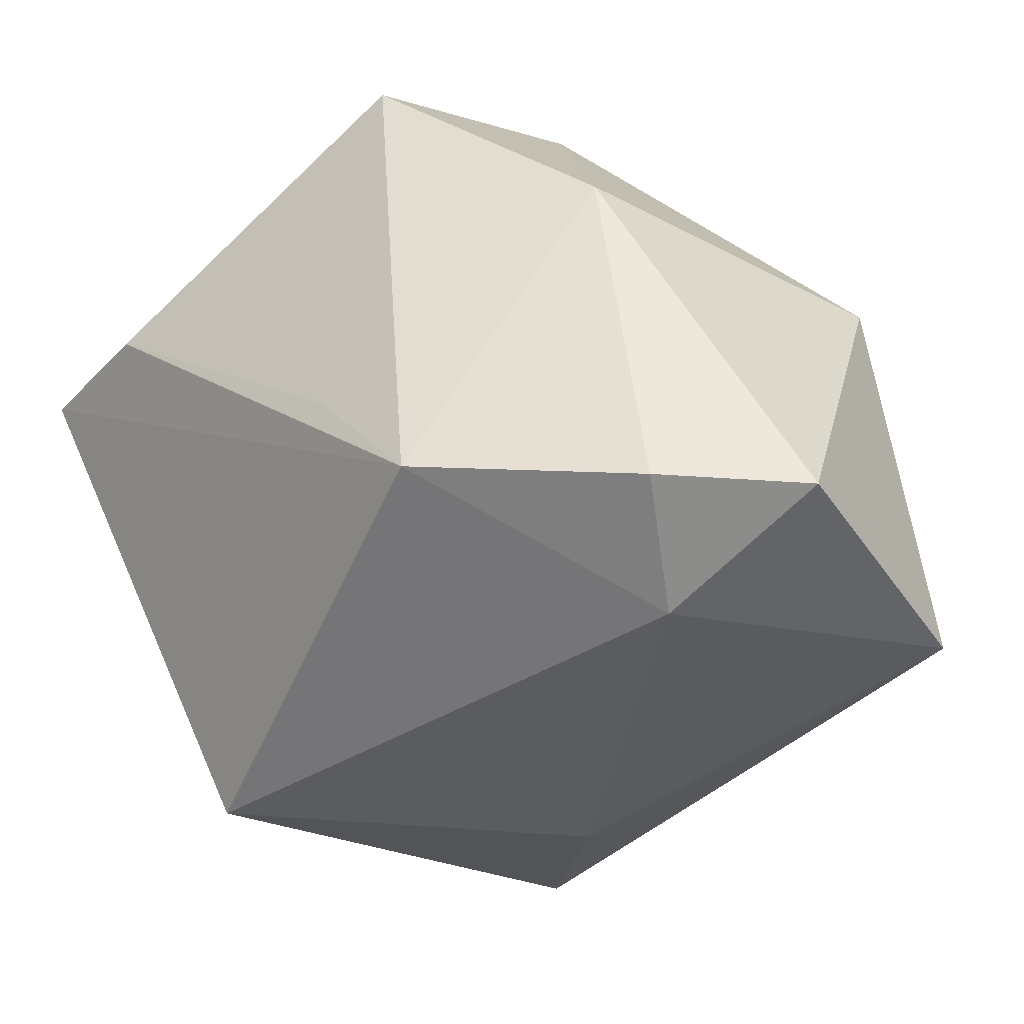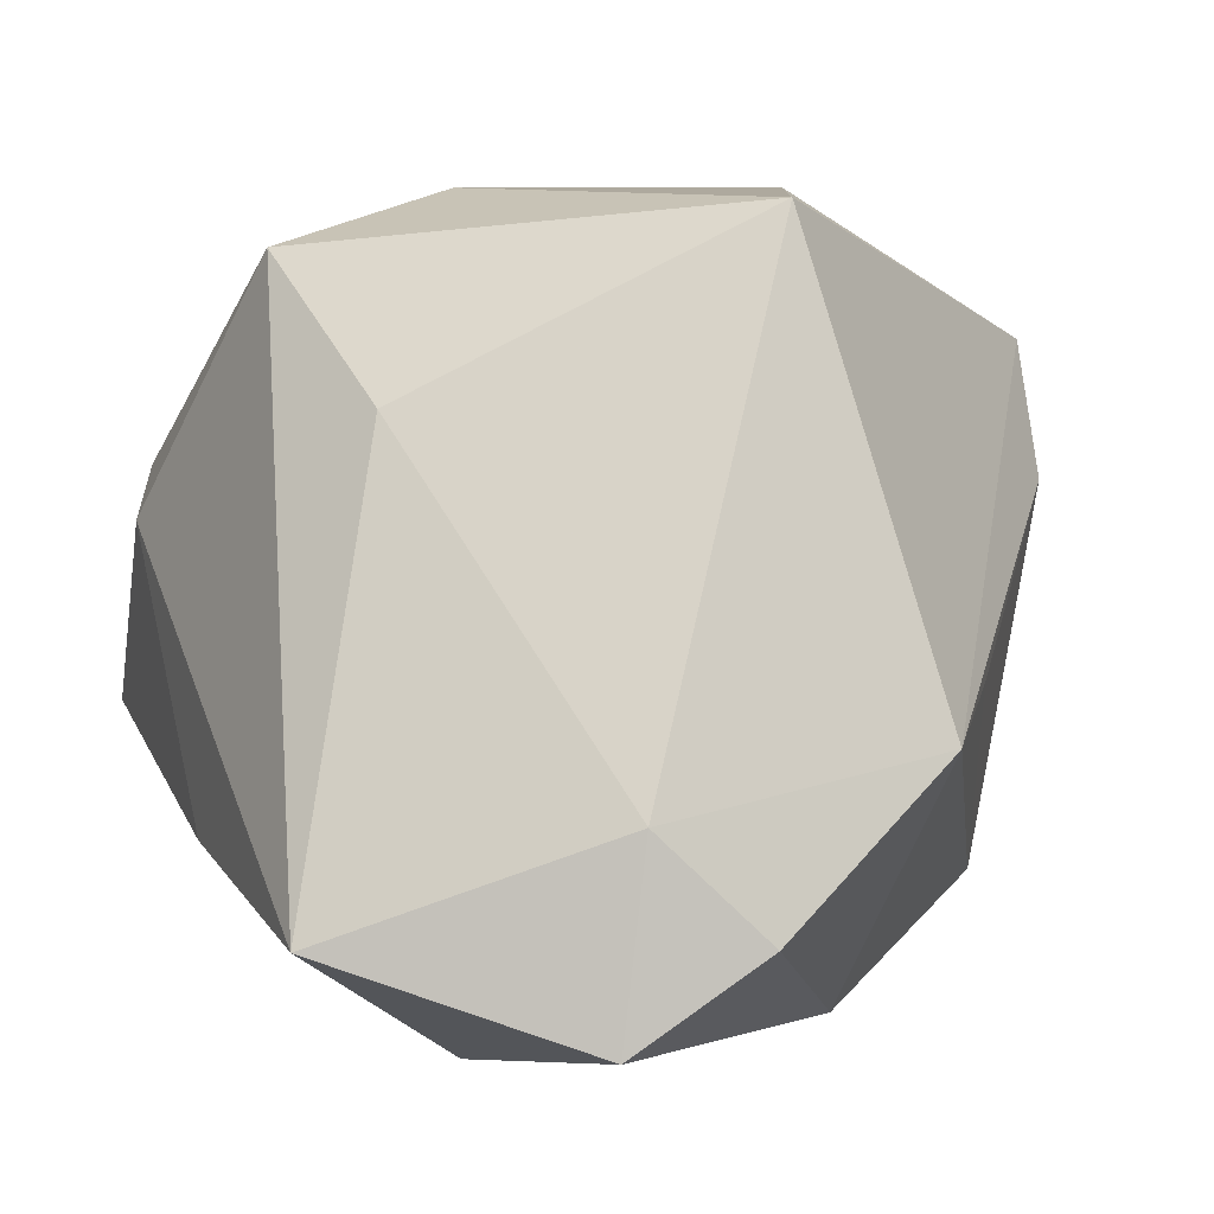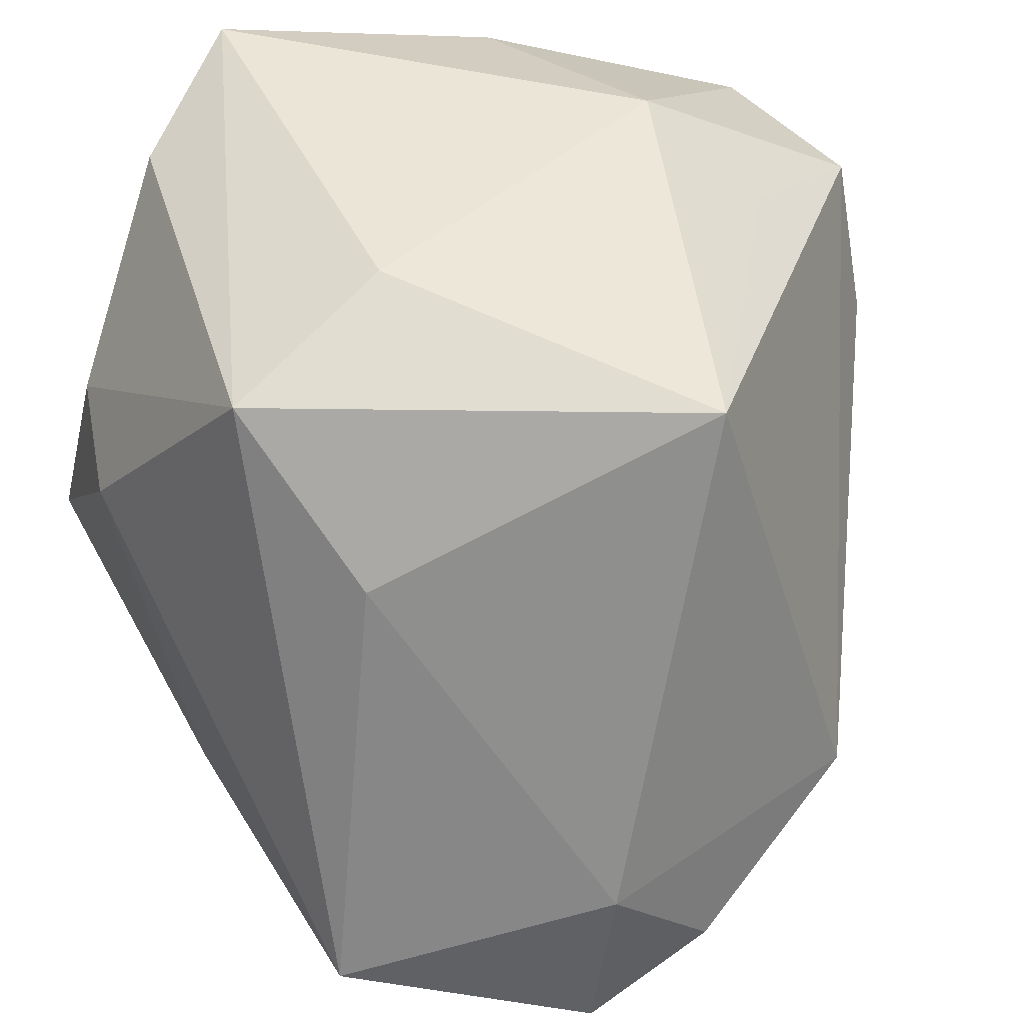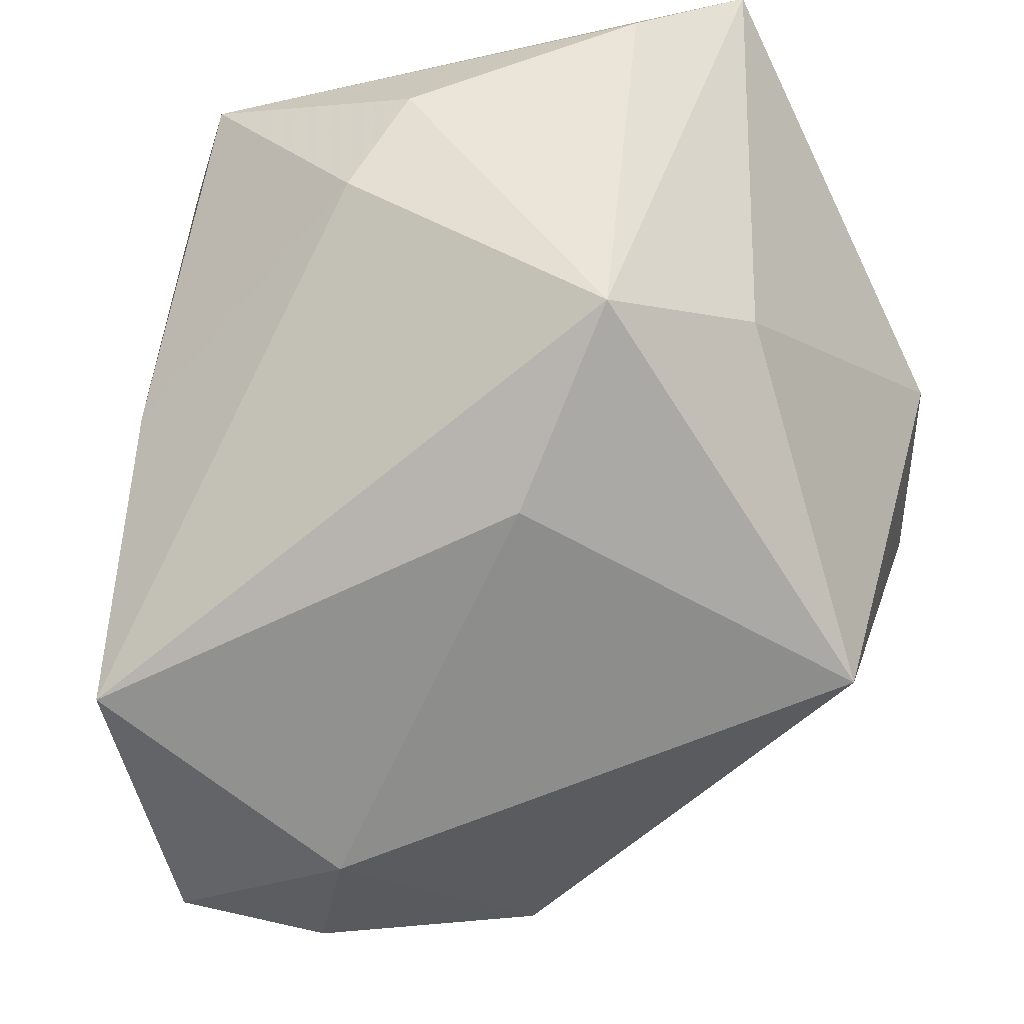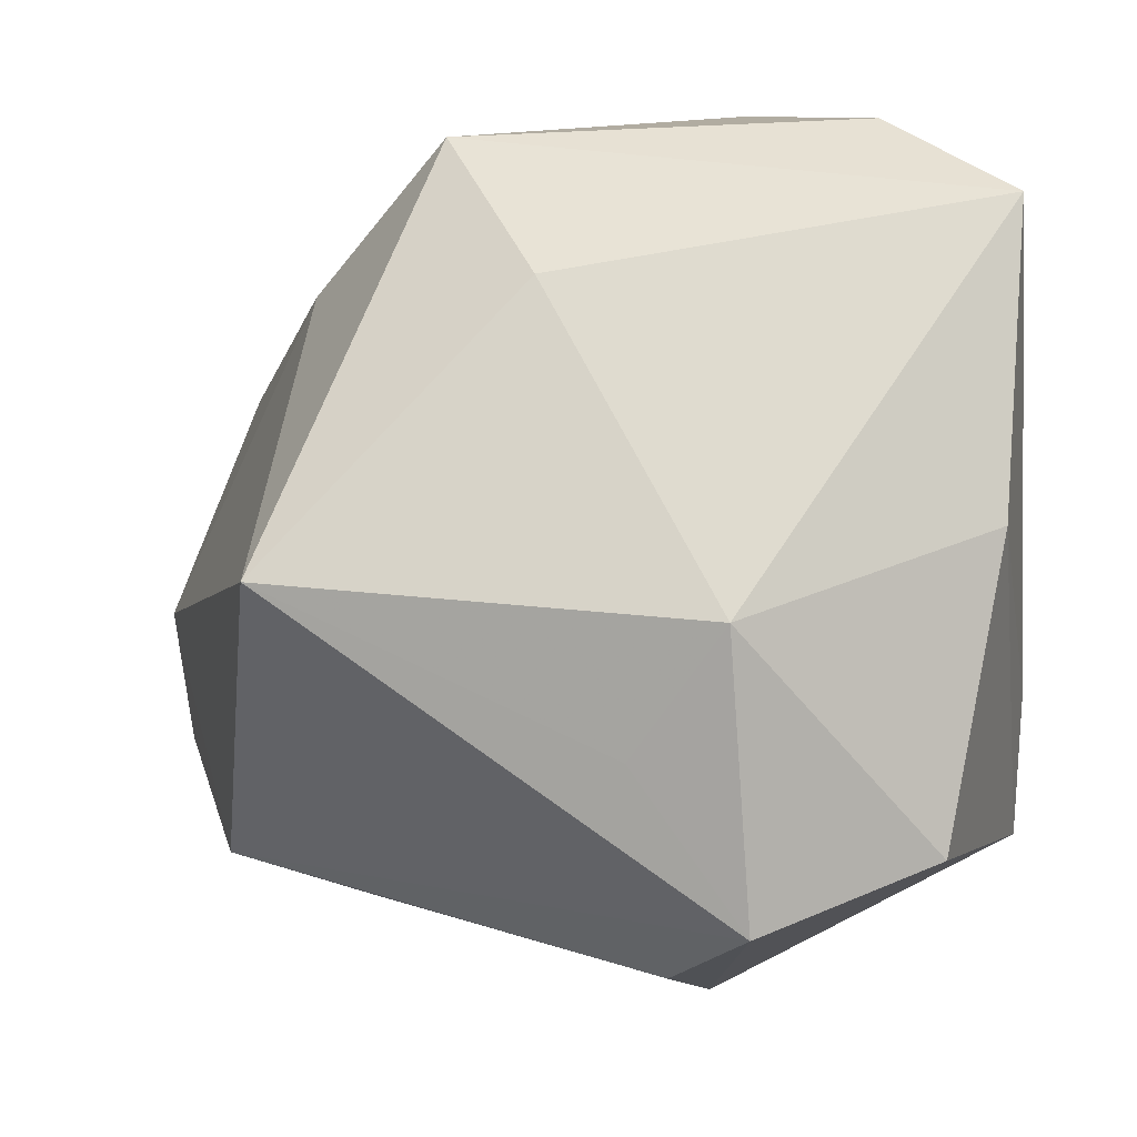
<metadata>
{"format":"obj","ext":"obj","renderer":"f3d","projection":"perspective","resolution":1024,"background":"white","views":[{"elev":-61.5,"azim":-39.0,"up":"+Z"},{"elev":-1.1,"azim":169.7,"up":"+Y"},{"elev":42.3,"azim":159.2,"up":"+Y"},{"elev":-38.0,"azim":122.9,"up":"+Z"},{"elev":71.4,"azim":-94.2,"up":"+Y"}]}
</metadata>
<code>
v -0.01517 -0.02603 0.01783
v 0.03425 0.01119 0.01357
v -0.03363 0.0232 0.02139
v -0.01728 0.007922 0.03132
v 0.004342 -0.03257 -0.03859
v 0.03135 -0.01889 -0.007123
v -0.006622 -0.02504 -0.03895
v -0.03373 -0.02267 0.006062
v 0.02186 -0.02363 0.03132
v 0.02433 0.02866 0.02211
v 0.01442 0.03459 0.03132
v -0.02566 0.02736 -0.001727
v 0.03651 -0.008427 0.02097
v -0.009988 0.02821 -0.02902
v -0.02629 -0.006809 -0.02281
v -0.02677 -1.973e-05 0.0306
v -0.02089 -0.01142 -0.03458
v 0.01937 0.01296 -0.02335
v -0.03833 0.02228 0.006511
v 0.02617 -0.02528 -0.03169
v 0.03579 0.006097 0.004678
v -0.03841 0.009977 0.000861
v -0.01048 0.03033 0.02766
v -0.01753 -0.03262 -0.01034
v 0.01075 -0.03636 -0.00447
v -0.01777 0.03459 0.006258
v 0.002624 -0.01651 -0.03941
v 0.02651 0.02604 -0.01167
v 0.01157 0.03191 -0.005664
f 5 20 25
f 13 11 9
f 14 17 19
f 21 20 28
f 18 14 28
f 28 20 18
f 5 25 24
f 8 17 24
f 28 14 29
f 29 11 28
f 6 25 20
f 6 9 25
f 13 9 6
f 6 21 13
f 20 21 6
f 27 17 14
f 27 20 5
f 14 18 27
f 27 18 20
f 8 19 22
f 22 19 17
f 10 11 13
f 28 11 10
f 26 29 14
f 11 29 26
f 23 11 26
f 1 16 8
f 9 16 1
f 25 9 1
f 8 24 1
f 1 24 25
f 3 16 23
f 23 26 3
f 3 26 19
f 3 19 8
f 8 16 3
f 4 11 23
f 23 16 4
f 4 9 11
f 4 16 9
f 7 27 5
f 17 27 7
f 5 24 7
f 7 24 17
f 15 17 8
f 8 22 15
f 15 22 17
f 13 21 2
f 2 10 13
f 2 21 28
f 28 10 2
f 14 19 12
f 12 26 14
f 19 26 12

</code>
